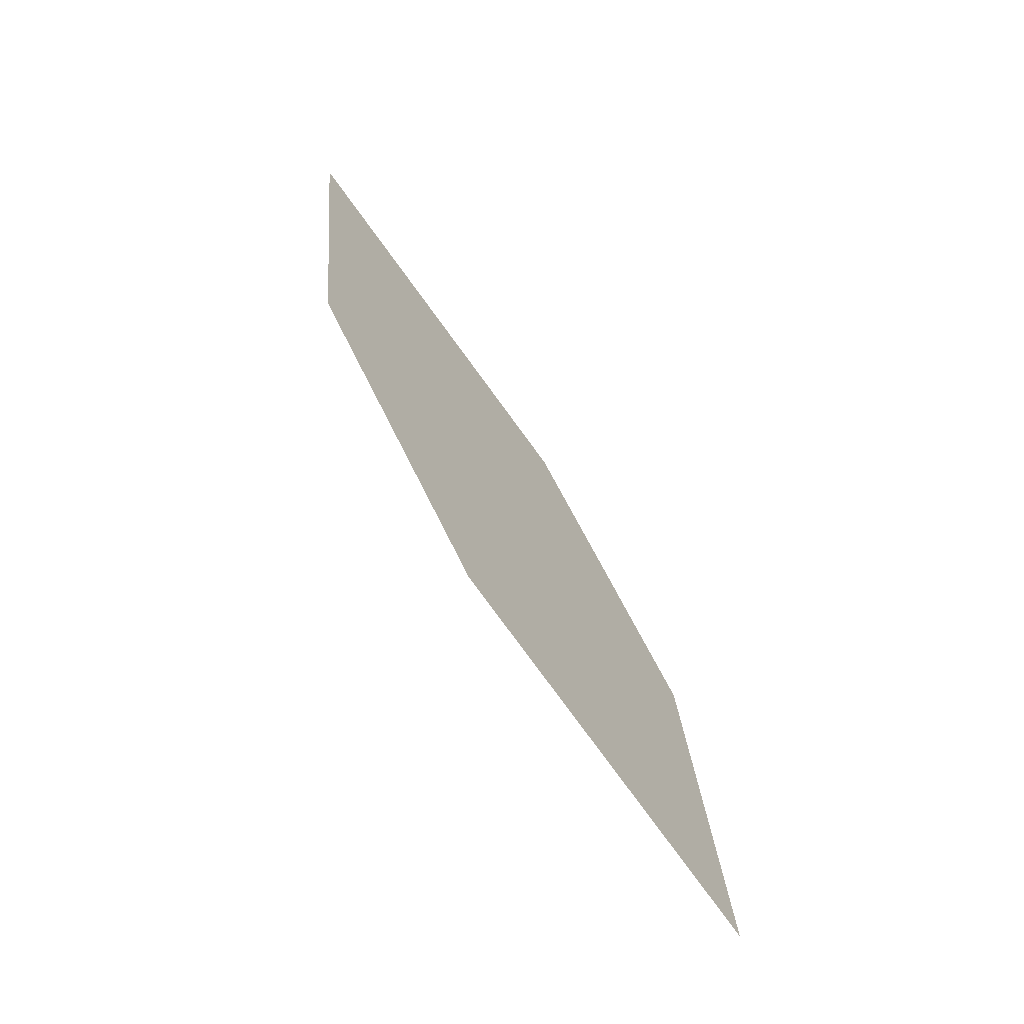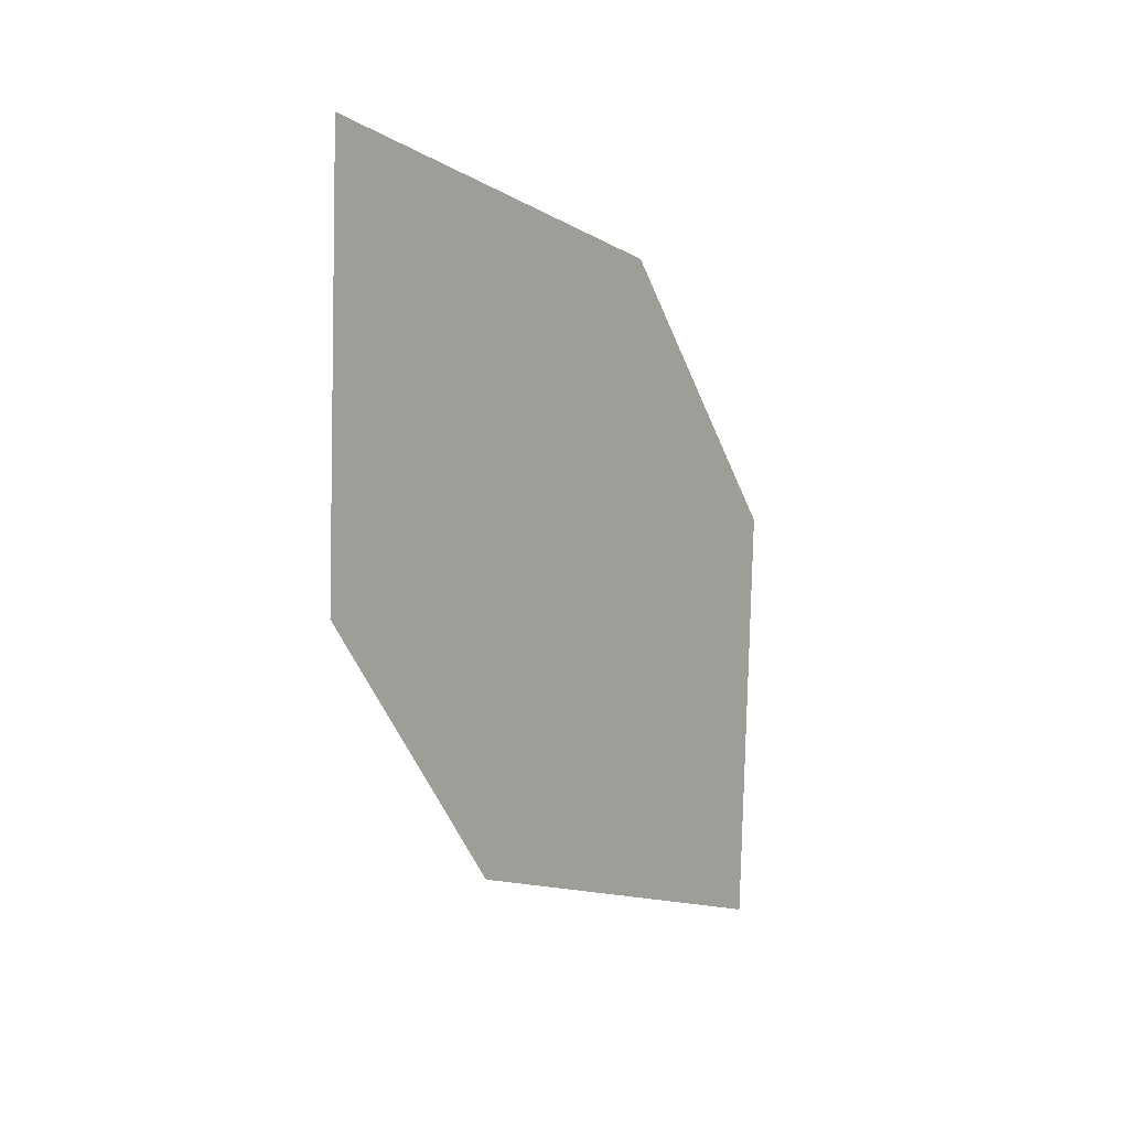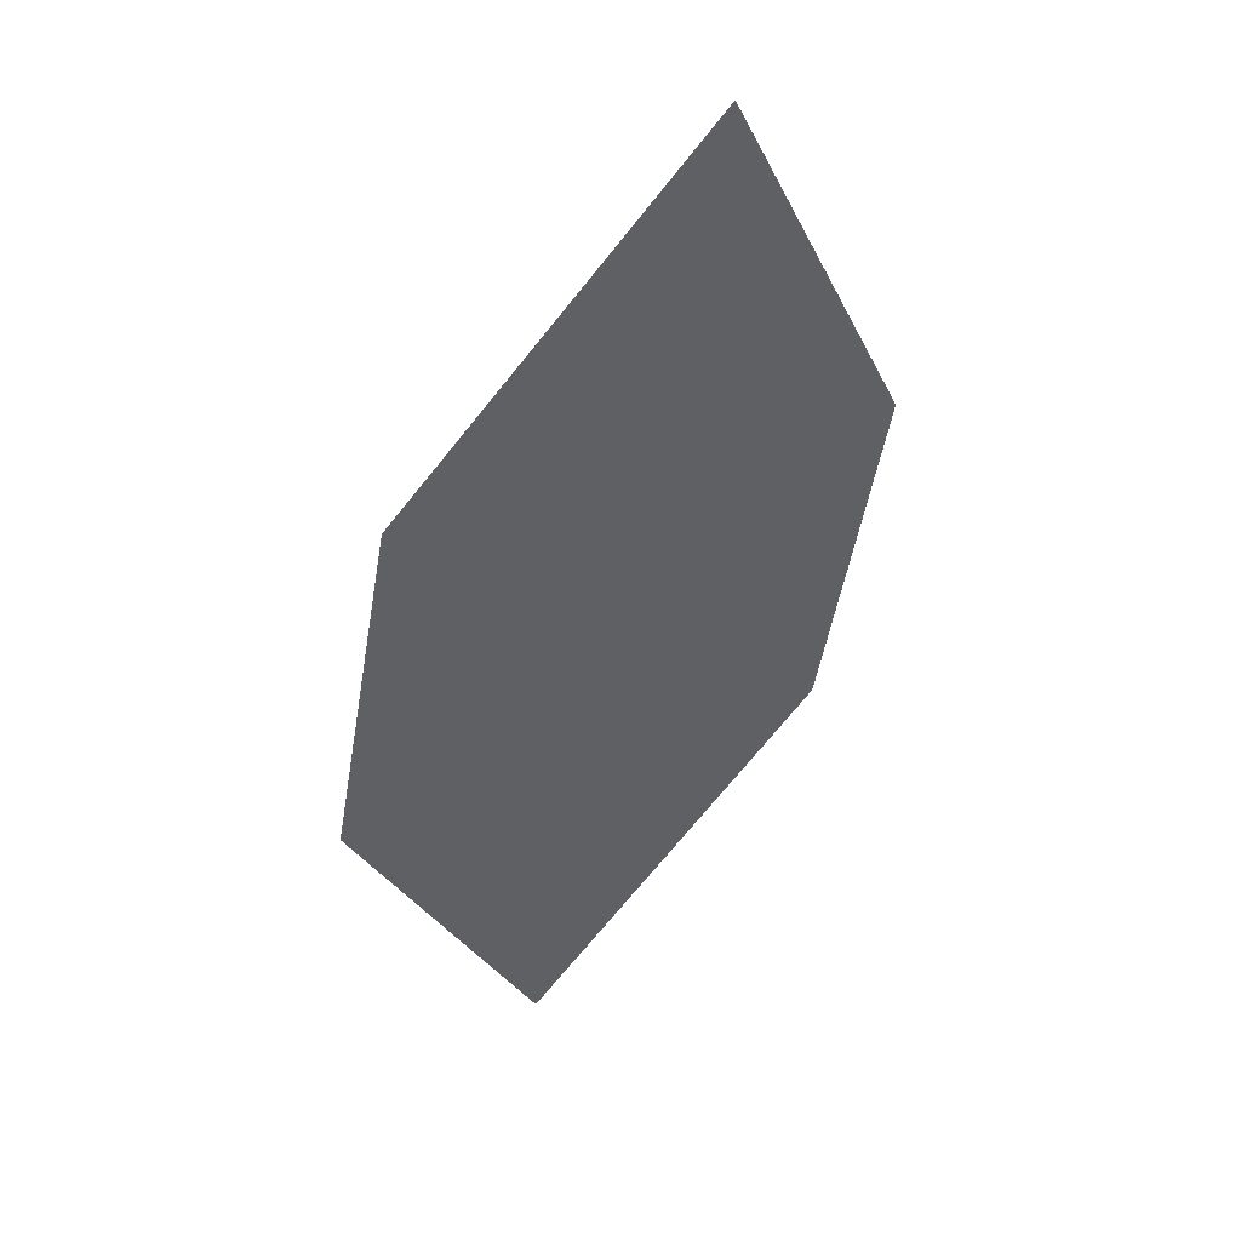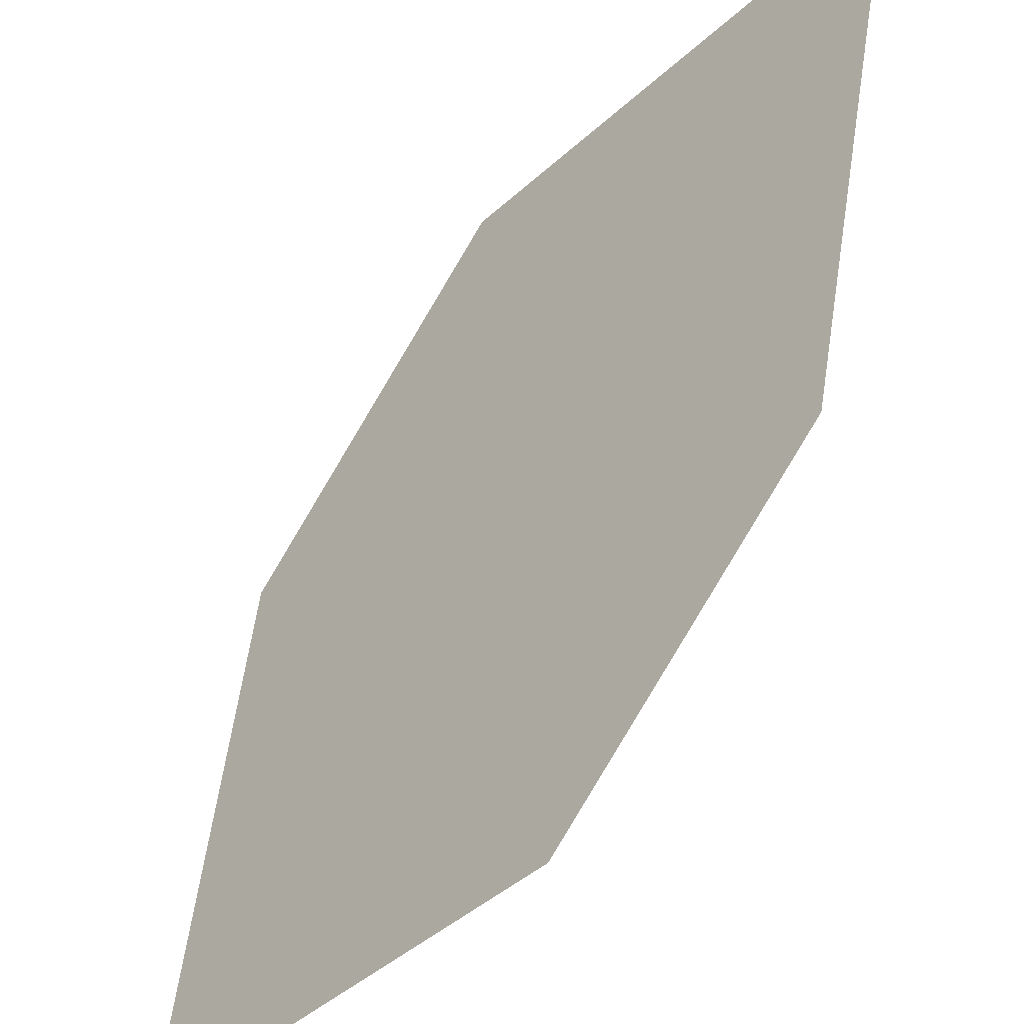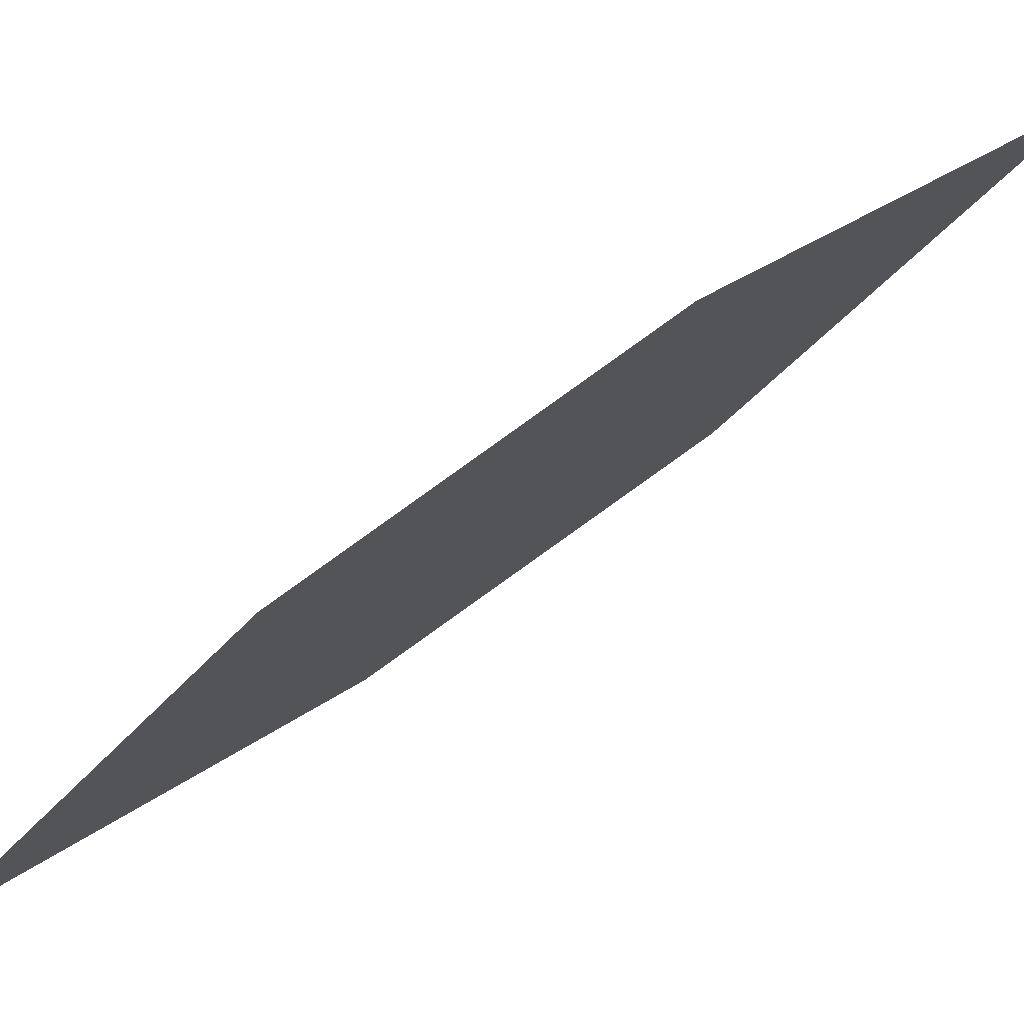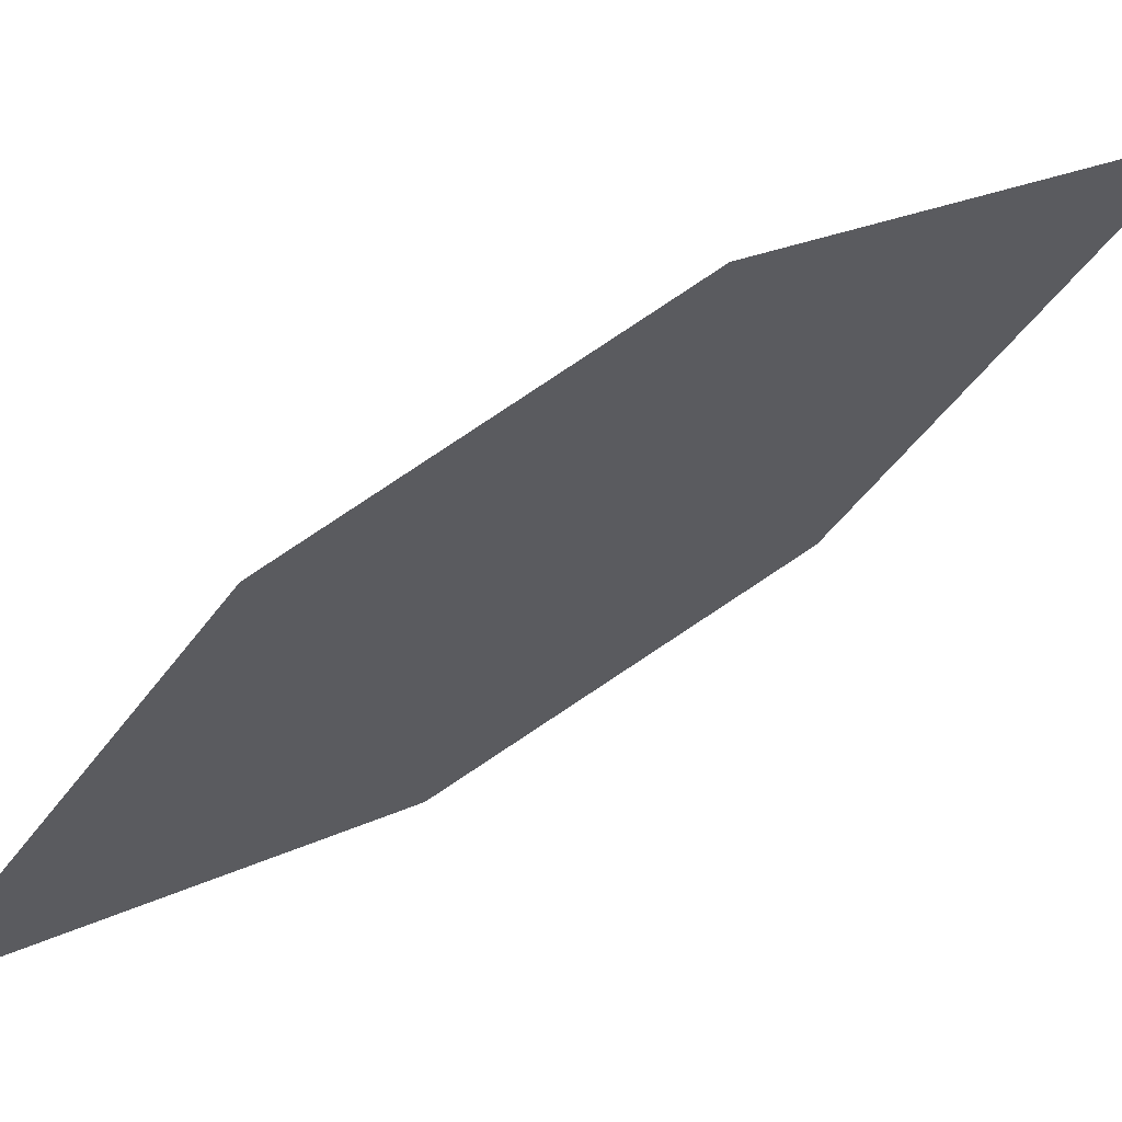
<metadata>
{"format":"obj","ext":"obj","renderer":"f3d","projection":"perspective","resolution":1024,"background":"white","views":[{"elev":-7.9,"azim":-32.1,"up":"+Y"},{"elev":64.0,"azim":-25.1,"up":"+Y"},{"elev":8.2,"azim":179.7,"up":"+Y"},{"elev":56.2,"azim":-131.8,"up":"+Z"},{"elev":23.6,"azim":-95.5,"up":"+Z"},{"elev":13.2,"azim":-89.6,"up":"+Z"}]}
</metadata>
<code>
o leaves.183
v -0.0677 -0.1338 1.454
v -0.03552 -0.1729 1.459
v -0.04779 -0.2358 1.518
v -0.08661 -0.1627 1.491
v -0.07997 -0.1967 1.512
v -0.02889 -0.2068 1.48
f 1 3 6 2
f 1 4 5 3

</code>
